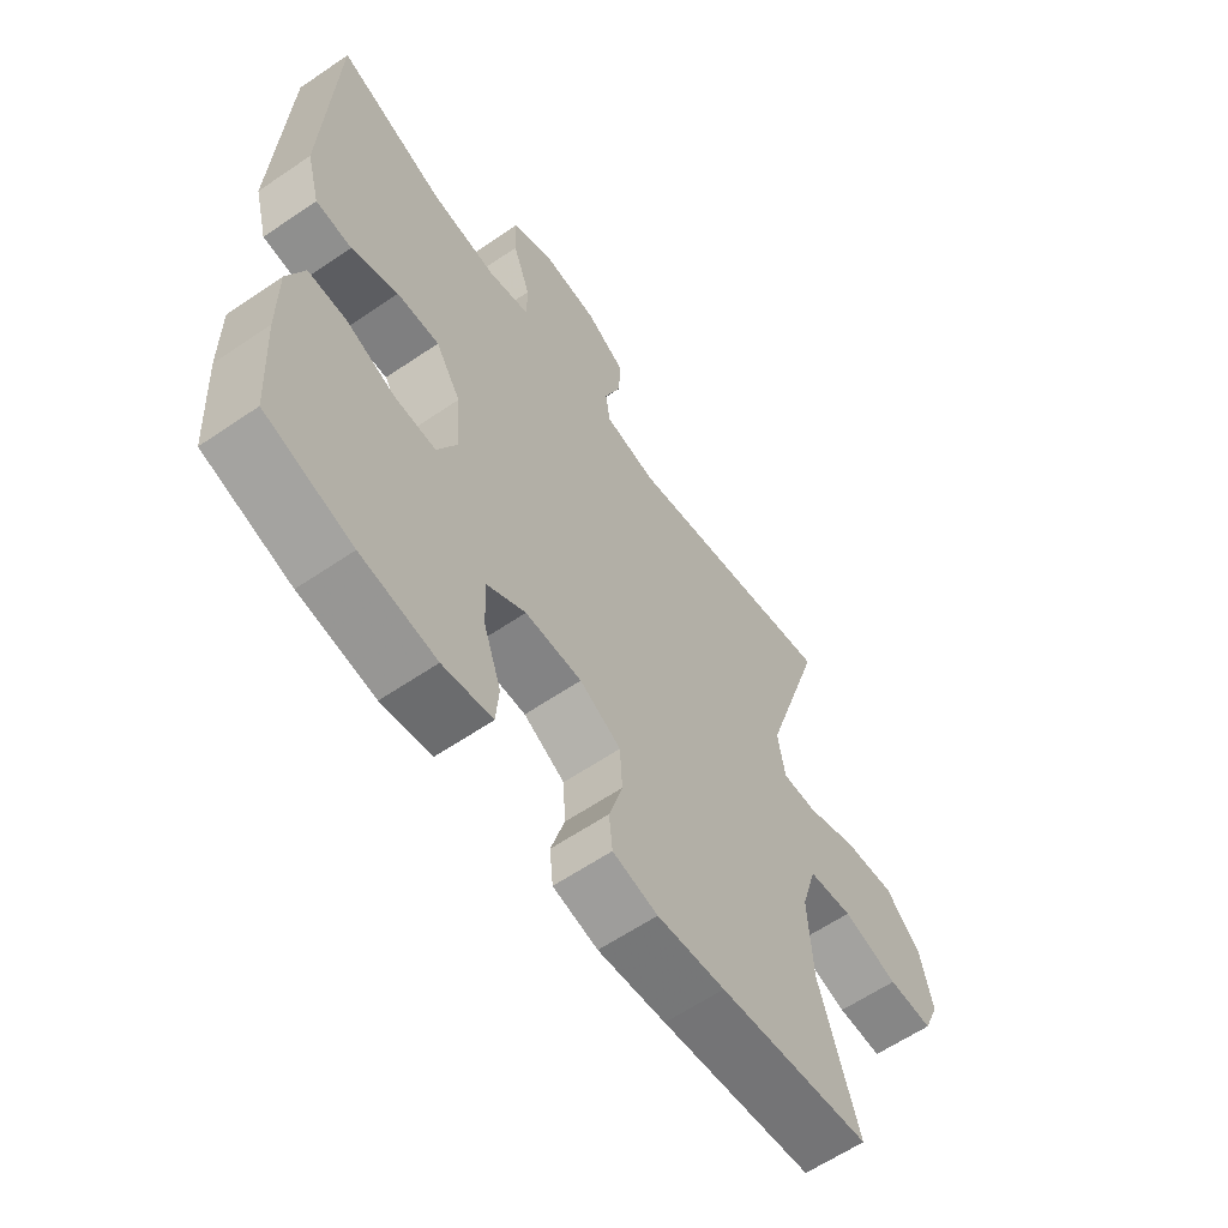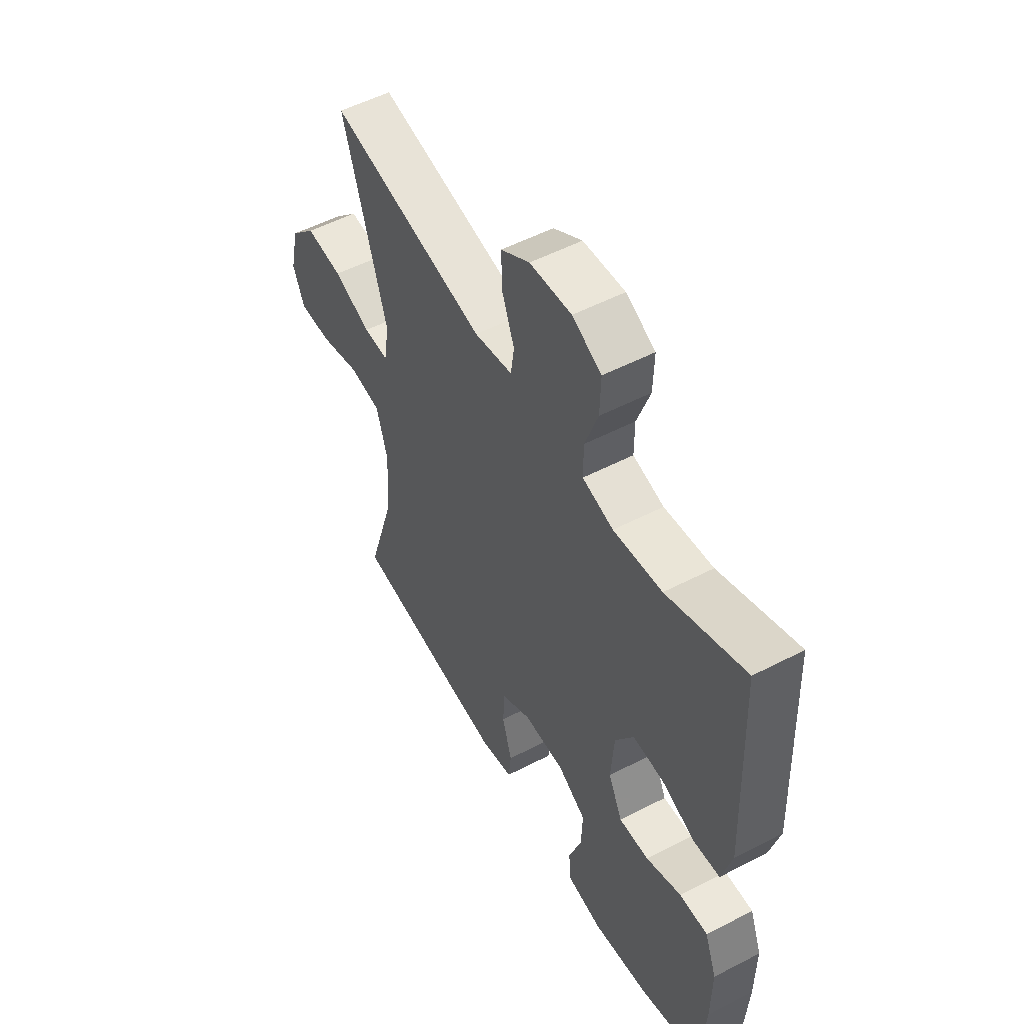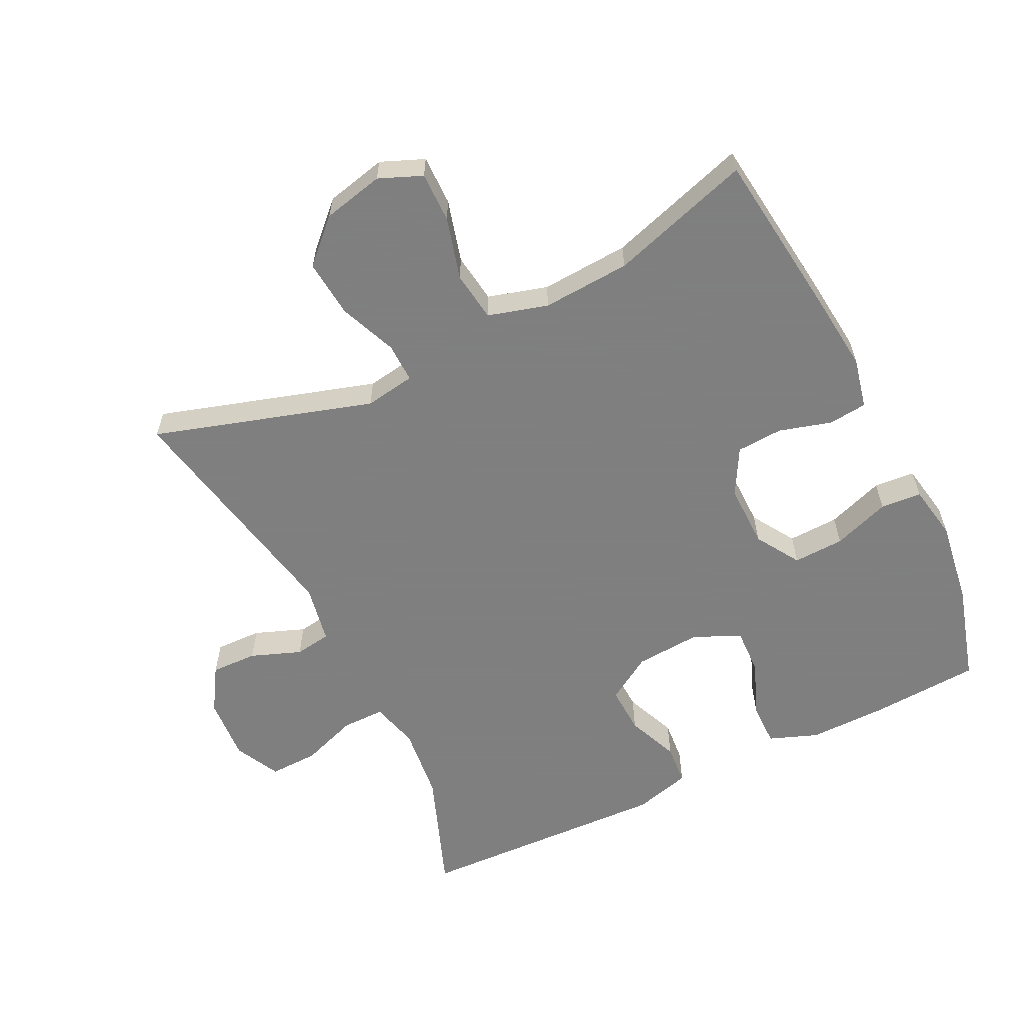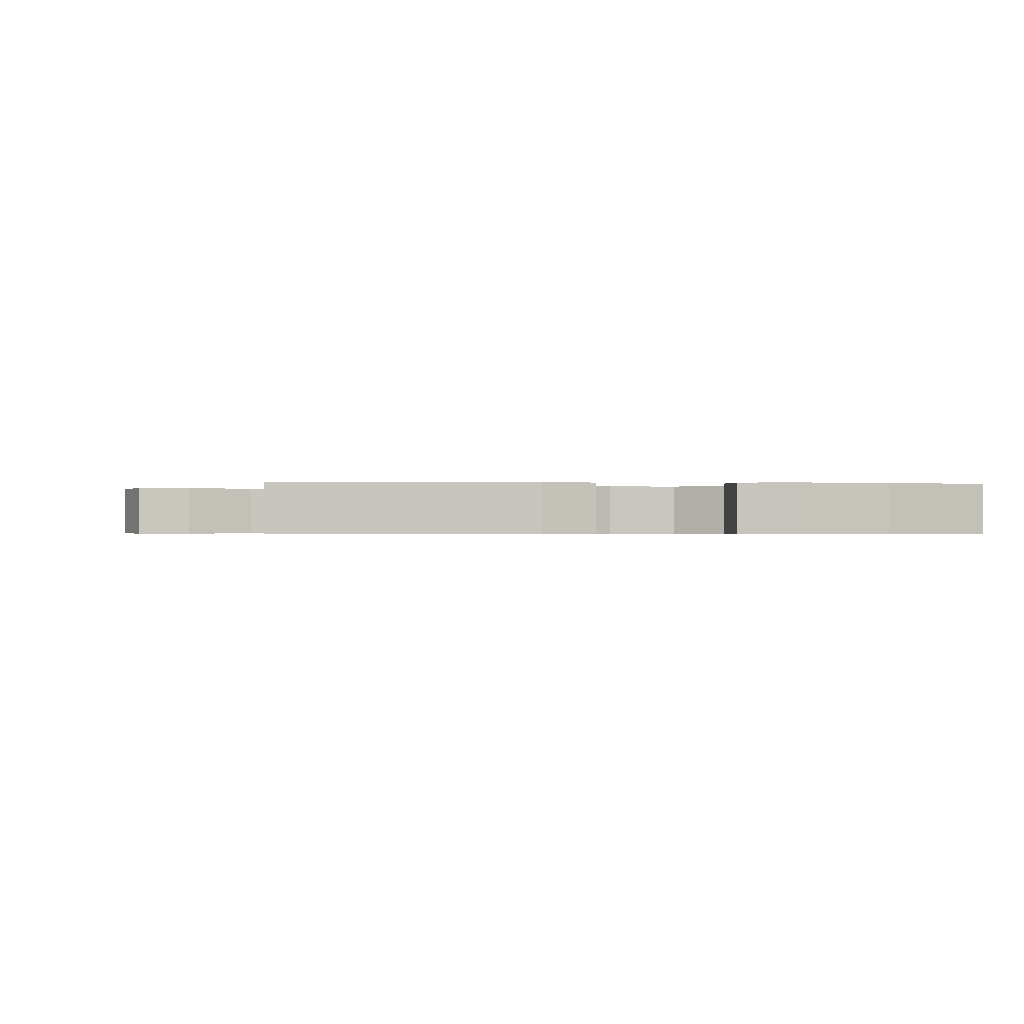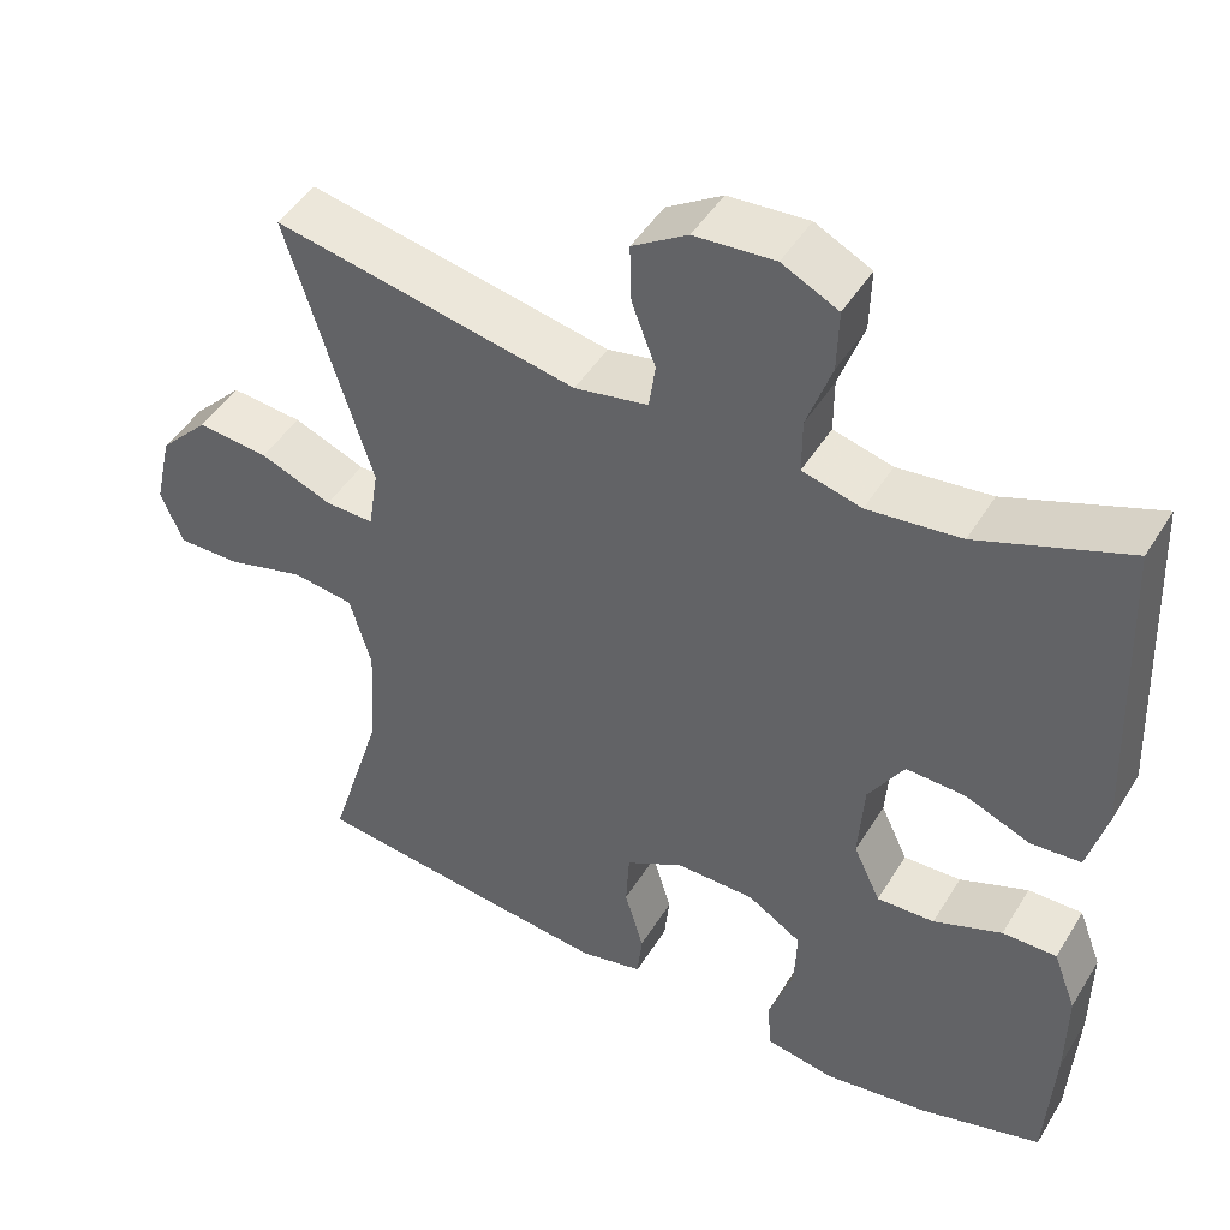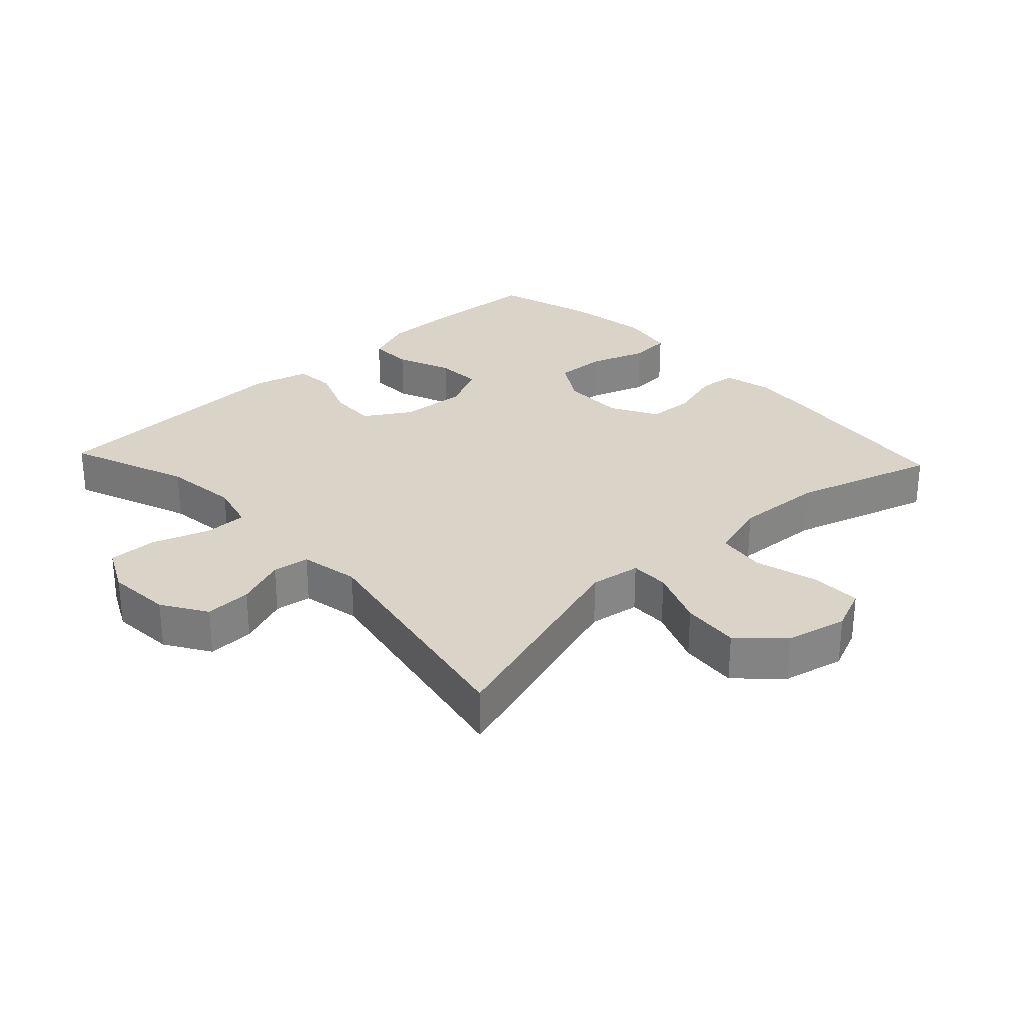
<metadata>
{"format":"obj","ext":"obj","renderer":"f3d","projection":"perspective","resolution":1024,"background":"white","views":[{"elev":-61.6,"azim":-55.3,"up":"+Z"},{"elev":53.4,"azim":-119.0,"up":"+Z"},{"elev":-59.9,"azim":116.3,"up":"+Y"},{"elev":-0.5,"azim":174.0,"up":"+Y"},{"elev":46.6,"azim":-150.0,"up":"+Z"},{"elev":28.8,"azim":46.8,"up":"+Y"}]}
</metadata>
<code>
v -0.5 0.07 -0.5
v -0.51 0.07 -0.334
v -0.511 0.07 -0.217
v -0.483 0.07 -0.143
v -0.417 0.07 -0.144
v -0.334 0.07 -0.177
v -0.264 0.07 -0.18
v -0.231 0.07 -0.11
v -0.238 0.07 -0.01
v -0.281 0.07 0.059
v -0.353 0.07 0.056
v -0.432 0.07 0.024
v -0.493 0.07 0.029
v -0.516 0.07 0.115
v -0.5 0.07 0.5
v -0.318 0.07 0.431
v -0.205 0.07 0.418
v -0.133 0.07 0.437
v -0.133 0.07 0.502
v -0.163 0.07 0.587
v -0.165 0.07 0.661
v -0.097 0.07 0.695
v 0 0.07 0.688
v 0.067 0.07 0.646
v 0.065 0.07 0.576
v 0.036 0.07 0.5
v 0.044 0.07 0.445
v 0.133 0.07 0.428
v 0.5 0.07 0.5
v 0.398 0.07 0.17
v 0.41 0.07 0.094
v 0.469 0.07 0.095
v 0.556 0.07 0.13
v 0.643 0.07 0.138
v 0.703 0.07 0.076
v 0.724 0.07 -0.016
v 0.697 0.07 -0.081
v 0.621 0.07 -0.08
v 0.527 0.07 -0.054
v 0.452 0.07 -0.064
v 0.426 0.07 -0.154
v 0.434 0.07 -0.287
v 0.5 0.07 -0.5
v 0.242 0.07 -0.531
v 0.127 0.07 -0.543
v 0.051 0.07 -0.526
v 0.045 0.07 -0.468
v 0.068 0.07 -0.389
v 0.064 0.07 -0.319
v -0.006 0.07 -0.28
v -0.102 0.07 -0.281
v -0.168 0.07 -0.322
v -0.165 0.07 -0.399
v -0.135 0.07 -0.485
v -0.14 0.07 -0.547
v -0.224 0.07 -0.562
v -0.352 0.07 -0.543
v -0.5 0 -0.5
v -0.51 0 -0.334
v -0.511 0 -0.217
v -0.483 0 -0.143
v -0.417 0 -0.144
v -0.334 0 -0.177
v -0.264 0 -0.18
v -0.231 0 -0.11
v -0.238 0 -0.01
v -0.281 0 0.059
v -0.353 0 0.056
v -0.432 0 0.024
v -0.493 0 0.029
v -0.516 0 0.115
v -0.5 0 0.5
v -0.318 0 0.431
v -0.205 0 0.418
v -0.133 0 0.437
v -0.133 0 0.502
v -0.163 0 0.587
v -0.165 0 0.661
v -0.097 0 0.695
v 0 0 0.688
v 0.067 0 0.646
v 0.065 0 0.576
v 0.036 0 0.5
v 0.044 0 0.445
v 0.133 0 0.428
v 0.5 0 0.5
v 0.398 0 0.17
v 0.41 0 0.094
v 0.469 0 0.095
v 0.556 0 0.13
v 0.643 0 0.138
v 0.703 0 0.076
v 0.724 0 -0.016
v 0.697 0 -0.081
v 0.621 0 -0.08
v 0.527 0 -0.054
v 0.452 0 -0.064
v 0.426 0 -0.154
v 0.434 0 -0.287
v 0.5 0 -0.5
v 0.242 0 -0.531
v 0.127 0 -0.543
v 0.051 0 -0.526
v 0.045 0 -0.468
v 0.068 0 -0.389
v 0.064 0 -0.319
v -0.006 0 -0.28
v -0.102 0 -0.281
v -0.168 0 -0.322
v -0.165 0 -0.399
v -0.135 0 -0.485
v -0.14 0 -0.547
v -0.224 0 -0.562
v -0.352 0 -0.543
f 53 54 55 56
f 52 53 56 57
f 45 46 47 48
f 45 48 49
f 42 43 44 45
f 41 42 45 49
f 40 41 49 50
f 36 37 38 39
f 36 39 40
f 35 36 40
f 32 33 34 35
f 31 32 35 40
f 28 29 30
f 27 28 30 31
f 23 24 25 26
f 23 26 27
f 22 23 27
f 19 20 21 22
f 18 19 22 27
f 17 18 27 31
f 13 14 15 16
f 11 12 13 16
f 10 11 16 17
f 9 10 17 31
f 3 4 5 6
f 3 6 7
f 2 3 7
f 52 57 1 2
f 51 52 2 7
f 50 51 7 8
f 31 40 50
f 8 9 31 50
f 113 112 111 110
f 114 113 110 109
f 105 104 103 102
f 106 105 102
f 102 101 100 99
f 106 102 99 98
f 107 106 98 97
f 96 95 94 93
f 97 96 93
f 97 93 92
f 92 91 90 89
f 97 92 89 88
f 87 86 85
f 88 87 85 84
f 83 82 81 80
f 84 83 80
f 84 80 79
f 79 78 77 76
f 84 79 76 75
f 88 84 75 74
f 73 72 71 70
f 73 70 69 68
f 74 73 68 67
f 88 74 67 66
f 63 62 61 60
f 64 63 60
f 64 60 59
f 59 58 114 109
f 64 59 109 108
f 65 64 108 107
f 107 97 88
f 107 88 66 65
f 1 58 59 2
f 2 59 60 3
f 3 60 61 4
f 4 61 62 5
f 5 62 63 6
f 6 63 64 7
f 7 64 65 8
f 8 65 66 9
f 9 66 67 10
f 10 67 68 11
f 11 68 69 12
f 12 69 70 13
f 13 70 71 14
f 14 71 72 15
f 15 72 73 16
f 16 73 74 17
f 17 74 75 18
f 18 75 76 19
f 19 76 77 20
f 20 77 78 21
f 21 78 79 22
f 22 79 80 23
f 23 80 81 24
f 24 81 82 25
f 25 82 83 26
f 26 83 84 27
f 27 84 85 28
f 28 85 86 29
f 29 86 87 30
f 30 87 88 31
f 31 88 89 32
f 32 89 90 33
f 33 90 91 34
f 34 91 92 35
f 35 92 93 36
f 36 93 94 37
f 37 94 95 38
f 38 95 96 39
f 39 96 97 40
f 40 97 98 41
f 41 98 99 42
f 42 99 100 43
f 43 100 101 44
f 44 101 102 45
f 45 102 103 46
f 46 103 104 47
f 47 104 105 48
f 48 105 106 49
f 49 106 107 50
f 50 107 108 51
f 51 108 109 52
f 52 109 110 53
f 53 110 111 54
f 54 111 112 55
f 55 112 113 56
f 56 113 114 57
f 57 114 58 1

</code>
